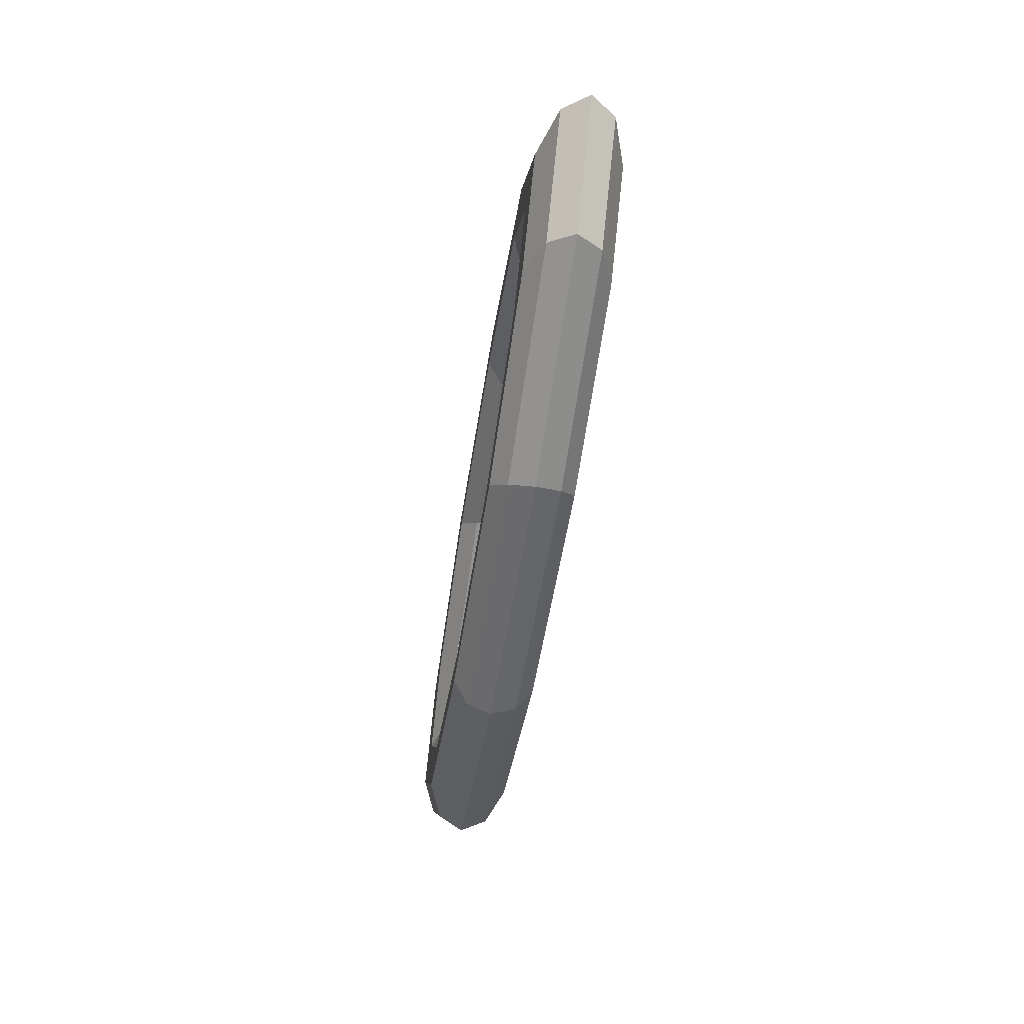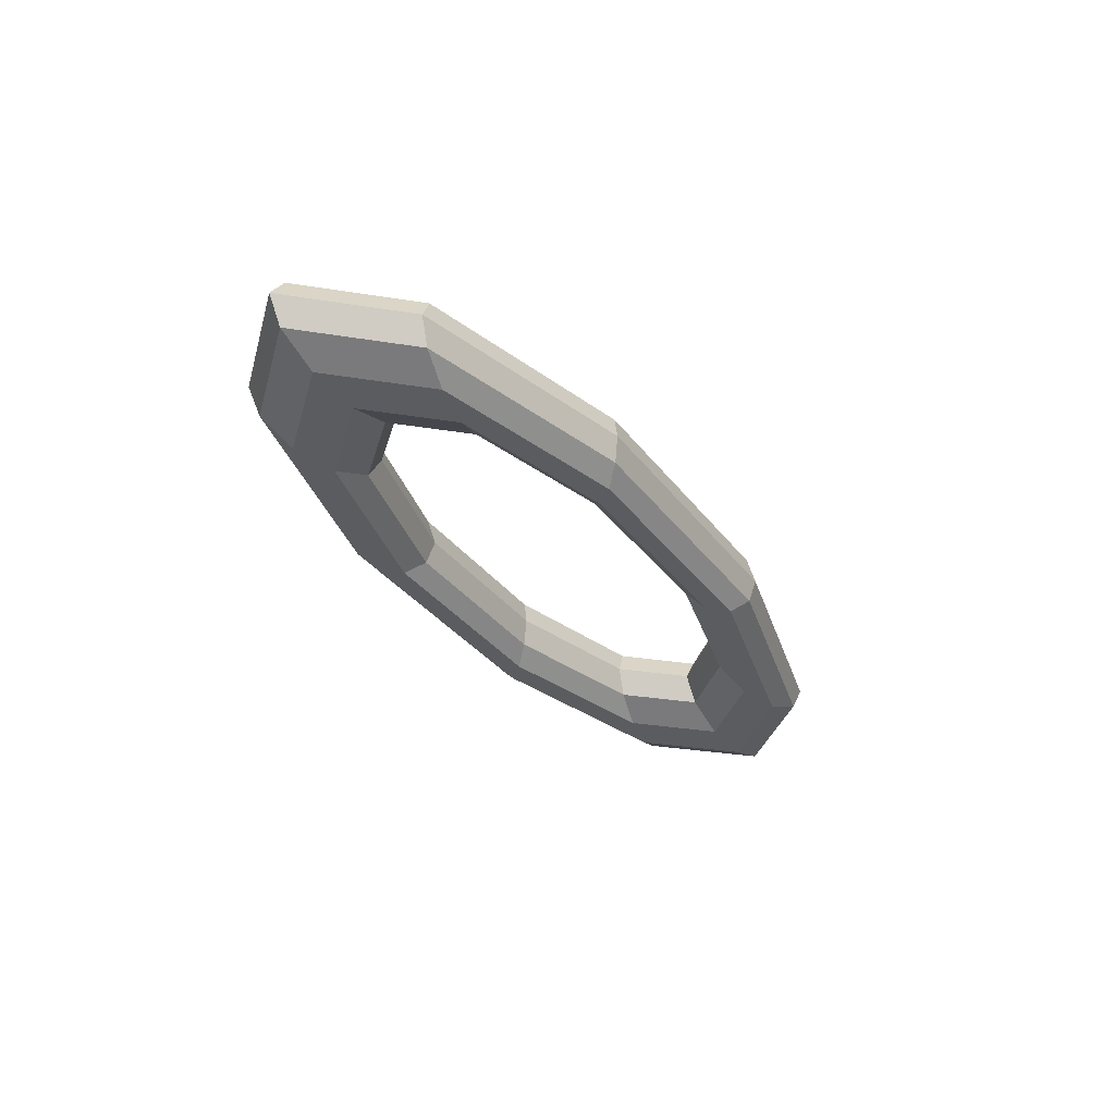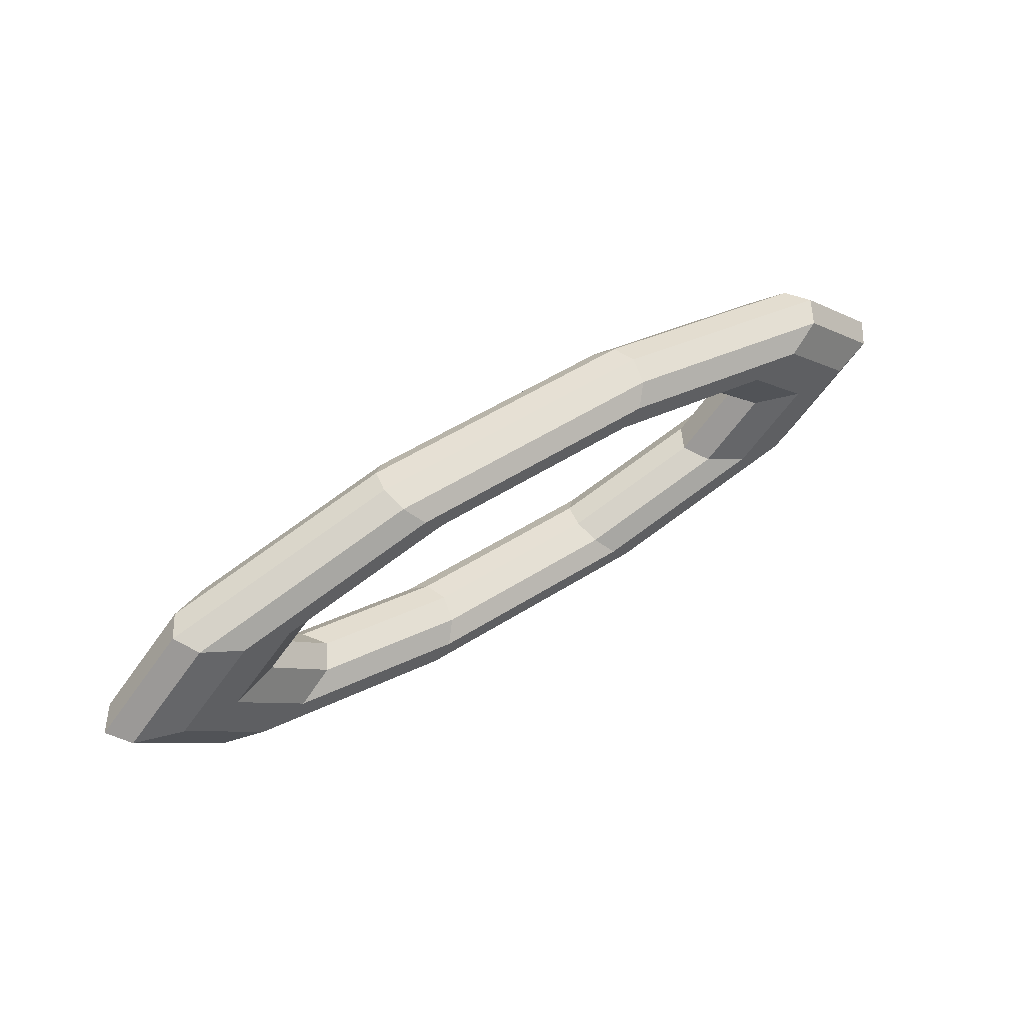
<metadata>
{"format":"obj","ext":"obj","renderer":"f3d","projection":"perspective","resolution":1024,"background":"white","views":[{"elev":-53.3,"azim":-98.7,"up":"+Y"},{"elev":-33.8,"azim":121.2,"up":"+Z"},{"elev":55.6,"azim":-33.3,"up":"+Y"}]}
</metadata>
<code>
v 1.105 1.167 0
v 2.893 0.7211 0
v 1.175 1.241 0.3199
v 1.175 1.241 0.3199
v 2.893 0.7211 0
v 3.077 0.767 0.3199
v -1.105 1.167 0
v 1.105 1.167 0
v -1.175 1.241 0.3199
v -1.175 1.241 0.3199
v 1.105 1.167 0
v 1.175 1.241 0.3199
v -2.893 0.7211 0
v -1.105 1.167 0
v -3.077 0.767 0.3199
v -3.077 0.767 0.3199
v -1.105 1.167 0
v -1.175 1.241 0.3199
v -3.576 0 0
v -2.893 0.7211 0
v -3.804 0 0.3199
v -3.804 0 0.3199
v -2.893 0.7211 0
v -3.077 0.767 0.3199
v -2.893 -0.7211 0
v -3.576 0 0
v -3.077 -0.767 0.3199
v -3.077 -0.767 0.3199
v -3.576 0 0
v -3.804 0 0.3199
v -1.105 -1.167 0
v -2.893 -0.7211 0
v -1.175 -1.241 0.3199
v -1.175 -1.241 0.3199
v -2.893 -0.7211 0
v -3.077 -0.767 0.3199
v 1.105 -1.167 0
v -1.105 -1.167 0
v 1.175 -1.241 0.3199
v 1.175 -1.241 0.3199
v -1.105 -1.167 0
v -1.175 -1.241 0.3199
v 2.893 -0.7211 0
v 1.105 -1.167 0
v 3.077 -0.767 0.3199
v 3.077 -0.767 0.3199
v 1.105 -1.167 0
v 1.175 -1.241 0.3199
v 3.576 0 0
v 2.893 -0.7211 0
v 3.804 0 0.3199
v 3.804 0 0.3199
v 2.893 -0.7211 0
v 3.077 -0.767 0.3199
v 2.893 0.7211 0
v 3.576 0 0
v 3.077 0.767 0.3199
v 3.077 0.767 0.3199
v 3.576 0 0
v 3.804 0 0.3199
v 1.175 1.241 0.3199
v 3.077 0.767 0.3199
v 1.36 1.436 0.5176
v 1.36 1.436 0.5176
v 3.077 0.767 0.3199
v 3.56 0.8872 0.5176
v -1.175 1.241 0.3199
v 1.175 1.241 0.3199
v -1.36 1.436 0.5176
v -1.36 1.436 0.5176
v 1.175 1.241 0.3199
v 1.36 1.436 0.5176
v -3.077 0.767 0.3199
v -1.175 1.241 0.3199
v -3.56 0.8872 0.5176
v -3.56 0.8872 0.5176
v -1.175 1.241 0.3199
v -1.36 1.436 0.5176
v -3.804 0 0.3199
v -3.077 0.767 0.3199
v -4.4 0 0.5176
v -4.4 0 0.5176
v -3.077 0.767 0.3199
v -3.56 0.8872 0.5176
v -3.077 -0.767 0.3199
v -3.804 0 0.3199
v -3.56 -0.8872 0.5176
v -3.56 -0.8872 0.5176
v -3.804 0 0.3199
v -4.4 0 0.5176
v -1.175 -1.241 0.3199
v -3.077 -0.767 0.3199
v -1.36 -1.436 0.5176
v -1.36 -1.436 0.5176
v -3.077 -0.767 0.3199
v -3.56 -0.8872 0.5176
v 1.175 -1.241 0.3199
v -1.175 -1.241 0.3199
v 1.36 -1.436 0.5176
v 1.36 -1.436 0.5176
v -1.175 -1.241 0.3199
v -1.36 -1.436 0.5176
v 3.077 -0.767 0.3199
v 1.175 -1.241 0.3199
v 3.56 -0.8872 0.5176
v 3.56 -0.8872 0.5176
v 1.175 -1.241 0.3199
v 1.36 -1.436 0.5176
v 3.804 0 0.3199
v 3.077 -0.767 0.3199
v 4.4 0 0.5176
v 4.4 0 0.5176
v 3.077 -0.767 0.3199
v 3.56 -0.8872 0.5176
v 3.077 0.767 0.3199
v 3.804 0 0.3199
v 3.56 0.8872 0.5176
v 3.56 0.8872 0.5176
v 3.804 0 0.3199
v 4.4 0 0.5176
v 1.36 1.436 0.5176
v 3.56 0.8872 0.5176
v 1.587 1.676 0.5176
v 1.587 1.676 0.5176
v 3.56 0.8872 0.5176
v 4.156 1.036 0.5176
v -1.36 1.436 0.5176
v 1.36 1.436 0.5176
v -1.587 1.676 0.5176
v -1.587 1.676 0.5176
v 1.36 1.436 0.5176
v 1.587 1.676 0.5176
v -3.56 0.8872 0.5176
v -1.36 1.436 0.5176
v -4.156 1.036 0.5176
v -4.156 1.036 0.5176
v -1.36 1.436 0.5176
v -1.587 1.676 0.5176
v -4.4 0 0.5176
v -3.56 0.8872 0.5176
v -5.137 0 0.5176
v -5.137 0 0.5176
v -3.56 0.8872 0.5176
v -4.156 1.036 0.5176
v -3.56 -0.8872 0.5176
v -4.4 0 0.5176
v -4.156 -1.036 0.5176
v -4.156 -1.036 0.5176
v -4.4 0 0.5176
v -5.137 0 0.5176
v -1.36 -1.436 0.5176
v -3.56 -0.8872 0.5176
v -1.587 -1.676 0.5176
v -1.587 -1.676 0.5176
v -3.56 -0.8872 0.5176
v -4.156 -1.036 0.5176
v 1.36 -1.436 0.5176
v -1.36 -1.436 0.5176
v 1.587 -1.676 0.5176
v 1.587 -1.676 0.5176
v -1.36 -1.436 0.5176
v -1.587 -1.676 0.5176
v 3.56 -0.8872 0.5176
v 1.36 -1.436 0.5176
v 4.156 -1.036 0.5176
v 4.156 -1.036 0.5176
v 1.36 -1.436 0.5176
v 1.587 -1.676 0.5176
v 4.4 0 0.5176
v 3.56 -0.8872 0.5176
v 5.137 0 0.5176
v 5.137 0 0.5176
v 3.56 -0.8872 0.5176
v 4.156 -1.036 0.5176
v 3.56 0.8872 0.5176
v 4.4 0 0.5176
v 4.156 1.036 0.5176
v 4.156 1.036 0.5176
v 4.4 0 0.5176
v 5.137 0 0.5176
v 1.587 1.676 0.5176
v 4.156 1.036 0.5176
v 1.771 1.87 0.3199
v 1.771 1.87 0.3199
v 4.156 1.036 0.5176
v 4.638 1.156 0.3199
v -1.587 1.676 0.5176
v 1.587 1.676 0.5176
v -1.771 1.87 0.3199
v -1.771 1.87 0.3199
v 1.587 1.676 0.5176
v 1.771 1.87 0.3199
v -4.156 1.036 0.5176
v -1.587 1.676 0.5176
v -4.638 1.156 0.3199
v -4.638 1.156 0.3199
v -1.587 1.676 0.5176
v -1.771 1.87 0.3199
v -5.137 0 0.5176
v -4.156 1.036 0.5176
v -5.733 0 0.3199
v -5.733 0 0.3199
v -4.156 1.036 0.5176
v -4.638 1.156 0.3199
v -4.156 -1.036 0.5176
v -5.137 0 0.5176
v -4.638 -1.156 0.3199
v -4.638 -1.156 0.3199
v -5.137 0 0.5176
v -5.733 0 0.3199
v -1.587 -1.676 0.5176
v -4.156 -1.036 0.5176
v -1.771 -1.87 0.3199
v -1.771 -1.87 0.3199
v -4.156 -1.036 0.5176
v -4.638 -1.156 0.3199
v 1.587 -1.676 0.5176
v -1.587 -1.676 0.5176
v 1.771 -1.87 0.3199
v 1.771 -1.87 0.3199
v -1.587 -1.676 0.5176
v -1.771 -1.87 0.3199
v 4.156 -1.036 0.5176
v 1.587 -1.676 0.5176
v 4.638 -1.156 0.3199
v 4.638 -1.156 0.3199
v 1.587 -1.676 0.5176
v 1.771 -1.87 0.3199
v 5.137 0 0.5176
v 4.156 -1.036 0.5176
v 5.733 0 0.3199
v 5.733 0 0.3199
v 4.156 -1.036 0.5176
v 4.638 -1.156 0.3199
v 4.156 1.036 0.5176
v 5.137 0 0.5176
v 4.638 1.156 0.3199
v 4.638 1.156 0.3199
v 5.137 0 0.5176
v 5.733 0 0.3199
v 1.771 1.87 0.3199
v 4.638 1.156 0.3199
v 1.842 1.945 0
v 1.842 1.945 0
v 4.638 1.156 0.3199
v 4.822 1.202 0
v -1.771 1.87 0.3199
v 1.771 1.87 0.3199
v -1.842 1.945 0
v -1.842 1.945 0
v 1.771 1.87 0.3199
v 1.842 1.945 0
v -4.638 1.156 0.3199
v -1.771 1.87 0.3199
v -4.822 1.202 0
v -4.822 1.202 0
v -1.771 1.87 0.3199
v -1.842 1.945 0
v -5.733 0 0.3199
v -4.638 1.156 0.3199
v -5.96 0 0
v -5.96 0 0
v -4.638 1.156 0.3199
v -4.822 1.202 0
v -4.638 -1.156 0.3199
v -5.733 0 0.3199
v -4.822 -1.202 0
v -4.822 -1.202 0
v -5.733 0 0.3199
v -5.96 0 0
v -1.771 -1.87 0.3199
v -4.638 -1.156 0.3199
v -1.842 -1.945 0
v -1.842 -1.945 0
v -4.638 -1.156 0.3199
v -4.822 -1.202 0
v 1.771 -1.87 0.3199
v -1.771 -1.87 0.3199
v 1.842 -1.945 0
v 1.842 -1.945 0
v -1.771 -1.87 0.3199
v -1.842 -1.945 0
v 4.638 -1.156 0.3199
v 1.771 -1.87 0.3199
v 4.822 -1.202 0
v 4.822 -1.202 0
v 1.771 -1.87 0.3199
v 1.842 -1.945 0
v 5.733 0 0.3199
v 4.638 -1.156 0.3199
v 5.96 0 0
v 5.96 0 0
v 4.638 -1.156 0.3199
v 4.822 -1.202 0
v 4.638 1.156 0.3199
v 5.733 0 0.3199
v 4.822 1.202 0
v 4.822 1.202 0
v 5.733 0 0.3199
v 5.96 0 0
v 1.842 1.945 0
v 4.822 1.202 0
v 1.771 1.87 -0.3199
v 1.771 1.87 -0.3199
v 4.822 1.202 0
v 4.638 1.156 -0.3199
v -1.842 1.945 0
v 1.842 1.945 0
v -1.771 1.87 -0.3199
v -1.771 1.87 -0.3199
v 1.842 1.945 0
v 1.771 1.87 -0.3199
v -4.822 1.202 0
v -1.842 1.945 0
v -4.638 1.156 -0.3199
v -4.638 1.156 -0.3199
v -1.842 1.945 0
v -1.771 1.87 -0.3199
v -5.96 0 0
v -4.822 1.202 0
v -5.733 0 -0.3199
v -5.733 0 -0.3199
v -4.822 1.202 0
v -4.638 1.156 -0.3199
v -4.822 -1.202 0
v -5.96 0 0
v -4.638 -1.156 -0.3199
v -4.638 -1.156 -0.3199
v -5.96 0 0
v -5.733 0 -0.3199
v -1.842 -1.945 0
v -4.822 -1.202 0
v -1.771 -1.87 -0.3199
v -1.771 -1.87 -0.3199
v -4.822 -1.202 0
v -4.638 -1.156 -0.3199
v 1.842 -1.945 0
v -1.842 -1.945 0
v 1.771 -1.87 -0.3199
v 1.771 -1.87 -0.3199
v -1.842 -1.945 0
v -1.771 -1.87 -0.3199
v 4.822 -1.202 0
v 1.842 -1.945 0
v 4.638 -1.156 -0.3199
v 4.638 -1.156 -0.3199
v 1.842 -1.945 0
v 1.771 -1.87 -0.3199
v 5.96 0 0
v 4.822 -1.202 0
v 5.733 0 -0.3199
v 5.733 0 -0.3199
v 4.822 -1.202 0
v 4.638 -1.156 -0.3199
v 4.822 1.202 0
v 5.96 0 0
v 4.638 1.156 -0.3199
v 4.638 1.156 -0.3199
v 5.96 0 0
v 5.733 0 -0.3199
v 1.771 1.87 -0.3199
v 4.638 1.156 -0.3199
v 1.587 1.676 -0.5176
v 1.587 1.676 -0.5176
v 4.638 1.156 -0.3199
v 4.156 1.036 -0.5176
v -1.771 1.87 -0.3199
v 1.771 1.87 -0.3199
v -1.587 1.676 -0.5176
v -1.587 1.676 -0.5176
v 1.771 1.87 -0.3199
v 1.587 1.676 -0.5176
v -4.638 1.156 -0.3199
v -1.771 1.87 -0.3199
v -4.156 1.036 -0.5176
v -4.156 1.036 -0.5176
v -1.771 1.87 -0.3199
v -1.587 1.676 -0.5176
v -5.733 0 -0.3199
v -4.638 1.156 -0.3199
v -5.137 0 -0.5176
v -5.137 0 -0.5176
v -4.638 1.156 -0.3199
v -4.156 1.036 -0.5176
v -4.638 -1.156 -0.3199
v -5.733 0 -0.3199
v -4.156 -1.036 -0.5176
v -4.156 -1.036 -0.5176
v -5.733 0 -0.3199
v -5.137 0 -0.5176
v -1.771 -1.87 -0.3199
v -4.638 -1.156 -0.3199
v -1.587 -1.676 -0.5176
v -1.587 -1.676 -0.5176
v -4.638 -1.156 -0.3199
v -4.156 -1.036 -0.5176
v 1.771 -1.87 -0.3199
v -1.771 -1.87 -0.3199
v 1.587 -1.676 -0.5176
v 1.587 -1.676 -0.5176
v -1.771 -1.87 -0.3199
v -1.587 -1.676 -0.5176
v 4.638 -1.156 -0.3199
v 1.771 -1.87 -0.3199
v 4.156 -1.036 -0.5176
v 4.156 -1.036 -0.5176
v 1.771 -1.87 -0.3199
v 1.587 -1.676 -0.5176
v 5.733 0 -0.3199
v 4.638 -1.156 -0.3199
v 5.137 0 -0.5176
v 5.137 0 -0.5176
v 4.638 -1.156 -0.3199
v 4.156 -1.036 -0.5176
v 4.638 1.156 -0.3199
v 5.733 0 -0.3199
v 4.156 1.036 -0.5176
v 4.156 1.036 -0.5176
v 5.733 0 -0.3199
v 5.137 0 -0.5176
v 1.587 1.676 -0.5176
v 4.156 1.036 -0.5176
v 1.36 1.436 -0.5176
v 1.36 1.436 -0.5176
v 4.156 1.036 -0.5176
v 3.56 0.8872 -0.5176
v -1.587 1.676 -0.5176
v 1.587 1.676 -0.5176
v -1.36 1.436 -0.5176
v -1.36 1.436 -0.5176
v 1.587 1.676 -0.5176
v 1.36 1.436 -0.5176
v -4.156 1.036 -0.5176
v -1.587 1.676 -0.5176
v -3.56 0.8872 -0.5176
v -3.56 0.8872 -0.5176
v -1.587 1.676 -0.5176
v -1.36 1.436 -0.5176
v -5.137 0 -0.5176
v -4.156 1.036 -0.5176
v -4.4 0 -0.5176
v -4.4 0 -0.5176
v -4.156 1.036 -0.5176
v -3.56 0.8872 -0.5176
v -4.156 -1.036 -0.5176
v -5.137 0 -0.5176
v -3.56 -0.8872 -0.5176
v -3.56 -0.8872 -0.5176
v -5.137 0 -0.5176
v -4.4 0 -0.5176
v -1.587 -1.676 -0.5176
v -4.156 -1.036 -0.5176
v -1.36 -1.436 -0.5176
v -1.36 -1.436 -0.5176
v -4.156 -1.036 -0.5176
v -3.56 -0.8872 -0.5176
v 1.587 -1.676 -0.5176
v -1.587 -1.676 -0.5176
v 1.36 -1.436 -0.5176
v 1.36 -1.436 -0.5176
v -1.587 -1.676 -0.5176
v -1.36 -1.436 -0.5176
v 4.156 -1.036 -0.5176
v 1.587 -1.676 -0.5176
v 3.56 -0.8872 -0.5176
v 3.56 -0.8872 -0.5176
v 1.587 -1.676 -0.5176
v 1.36 -1.436 -0.5176
v 5.137 0 -0.5176
v 4.156 -1.036 -0.5176
v 4.4 0 -0.5176
v 4.4 0 -0.5176
v 4.156 -1.036 -0.5176
v 3.56 -0.8872 -0.5176
v 4.156 1.036 -0.5176
v 5.137 0 -0.5176
v 3.56 0.8872 -0.5176
v 3.56 0.8872 -0.5176
v 5.137 0 -0.5176
v 4.4 0 -0.5176
v 1.36 1.436 -0.5176
v 3.56 0.8872 -0.5176
v 1.175 1.241 -0.3199
v 1.175 1.241 -0.3199
v 3.56 0.8872 -0.5176
v 3.077 0.767 -0.3199
v -1.36 1.436 -0.5176
v 1.36 1.436 -0.5176
v -1.175 1.241 -0.3199
v -1.175 1.241 -0.3199
v 1.36 1.436 -0.5176
v 1.175 1.241 -0.3199
v -3.56 0.8872 -0.5176
v -1.36 1.436 -0.5176
v -3.077 0.767 -0.3199
v -3.077 0.767 -0.3199
v -1.36 1.436 -0.5176
v -1.175 1.241 -0.3199
v -4.4 0 -0.5176
v -3.56 0.8872 -0.5176
v -3.804 0 -0.3199
v -3.804 0 -0.3199
v -3.56 0.8872 -0.5176
v -3.077 0.767 -0.3199
v -3.56 -0.8872 -0.5176
v -4.4 0 -0.5176
v -3.077 -0.767 -0.3199
v -3.077 -0.767 -0.3199
v -4.4 0 -0.5176
v -3.804 0 -0.3199
v -1.36 -1.436 -0.5176
v -3.56 -0.8872 -0.5176
v -1.175 -1.241 -0.3199
v -1.175 -1.241 -0.3199
v -3.56 -0.8872 -0.5176
v -3.077 -0.767 -0.3199
v 1.36 -1.436 -0.5176
v -1.36 -1.436 -0.5176
v 1.175 -1.241 -0.3199
v 1.175 -1.241 -0.3199
v -1.36 -1.436 -0.5176
v -1.175 -1.241 -0.3199
v 3.56 -0.8872 -0.5176
v 1.36 -1.436 -0.5176
v 3.077 -0.767 -0.3199
v 3.077 -0.767 -0.3199
v 1.36 -1.436 -0.5176
v 1.175 -1.241 -0.3199
v 4.4 0 -0.5176
v 3.56 -0.8872 -0.5176
v 3.804 0 -0.3199
v 3.804 0 -0.3199
v 3.56 -0.8872 -0.5176
v 3.077 -0.767 -0.3199
v 3.56 0.8872 -0.5176
v 4.4 0 -0.5176
v 3.077 0.767 -0.3199
v 3.077 0.767 -0.3199
v 4.4 0 -0.5176
v 3.804 0 -0.3199
v 1.175 1.241 -0.3199
v 3.077 0.767 -0.3199
v 1.105 1.167 0
v 1.105 1.167 0
v 3.077 0.767 -0.3199
v 2.893 0.7211 0
v -1.175 1.241 -0.3199
v 1.175 1.241 -0.3199
v -1.105 1.167 0
v -1.105 1.167 0
v 1.175 1.241 -0.3199
v 1.105 1.167 0
v -3.077 0.767 -0.3199
v -1.175 1.241 -0.3199
v -2.893 0.7211 0
v -2.893 0.7211 0
v -1.175 1.241 -0.3199
v -1.105 1.167 0
v -3.804 0 -0.3199
v -3.077 0.767 -0.3199
v -3.576 0 0
v -3.576 0 0
v -3.077 0.767 -0.3199
v -2.893 0.7211 0
v -3.077 -0.767 -0.3199
v -3.804 0 -0.3199
v -2.893 -0.7211 0
v -2.893 -0.7211 0
v -3.804 0 -0.3199
v -3.576 0 0
v -1.175 -1.241 -0.3199
v -3.077 -0.767 -0.3199
v -1.105 -1.167 0
v -1.105 -1.167 0
v -3.077 -0.767 -0.3199
v -2.893 -0.7211 0
v 1.175 -1.241 -0.3199
v -1.175 -1.241 -0.3199
v 1.105 -1.167 0
v 1.105 -1.167 0
v -1.175 -1.241 -0.3199
v -1.105 -1.167 0
v 3.077 -0.767 -0.3199
v 1.175 -1.241 -0.3199
v 2.893 -0.7211 0
v 2.893 -0.7211 0
v 1.175 -1.241 -0.3199
v 1.105 -1.167 0
v 3.804 0 -0.3199
v 3.077 -0.767 -0.3199
v 3.576 0 0
v 3.576 0 0
v 3.077 -0.767 -0.3199
v 2.893 -0.7211 0
v 3.077 0.767 -0.3199
v 3.804 0 -0.3199
v 2.893 0.7211 0
v 2.893 0.7211 0
v 3.804 0 -0.3199
v 3.576 0 0
f 1 2 3
f 4 5 6
f 7 8 9
f 10 11 12
f 13 14 15
f 16 17 18
f 19 20 21
f 22 23 24
f 25 26 27
f 28 29 30
f 31 32 33
f 34 35 36
f 37 38 39
f 40 41 42
f 43 44 45
f 46 47 48
f 49 50 51
f 52 53 54
f 55 56 57
f 58 59 60
f 61 62 63
f 64 65 66
f 67 68 69
f 70 71 72
f 73 74 75
f 76 77 78
f 79 80 81
f 82 83 84
f 85 86 87
f 88 89 90
f 91 92 93
f 94 95 96
f 97 98 99
f 100 101 102
f 103 104 105
f 106 107 108
f 109 110 111
f 112 113 114
f 115 116 117
f 118 119 120
f 121 122 123
f 124 125 126
f 127 128 129
f 130 131 132
f 133 134 135
f 136 137 138
f 139 140 141
f 142 143 144
f 145 146 147
f 148 149 150
f 151 152 153
f 154 155 156
f 157 158 159
f 160 161 162
f 163 164 165
f 166 167 168
f 169 170 171
f 172 173 174
f 175 176 177
f 178 179 180
f 181 182 183
f 184 185 186
f 187 188 189
f 190 191 192
f 193 194 195
f 196 197 198
f 199 200 201
f 202 203 204
f 205 206 207
f 208 209 210
f 211 212 213
f 214 215 216
f 217 218 219
f 220 221 222
f 223 224 225
f 226 227 228
f 229 230 231
f 232 233 234
f 235 236 237
f 238 239 240
f 241 242 243
f 244 245 246
f 247 248 249
f 250 251 252
f 253 254 255
f 256 257 258
f 259 260 261
f 262 263 264
f 265 266 267
f 268 269 270
f 271 272 273
f 274 275 276
f 277 278 279
f 280 281 282
f 283 284 285
f 286 287 288
f 289 290 291
f 292 293 294
f 295 296 297
f 298 299 300
f 301 302 303
f 304 305 306
f 307 308 309
f 310 311 312
f 313 314 315
f 316 317 318
f 319 320 321
f 322 323 324
f 325 326 327
f 328 329 330
f 331 332 333
f 334 335 336
f 337 338 339
f 340 341 342
f 343 344 345
f 346 347 348
f 349 350 351
f 352 353 354
f 355 356 357
f 358 359 360
f 361 362 363
f 364 365 366
f 367 368 369
f 370 371 372
f 373 374 375
f 376 377 378
f 379 380 381
f 382 383 384
f 385 386 387
f 388 389 390
f 391 392 393
f 394 395 396
f 397 398 399
f 400 401 402
f 403 404 405
f 406 407 408
f 409 410 411
f 412 413 414
f 415 416 417
f 418 419 420
f 421 422 423
f 424 425 426
f 427 428 429
f 430 431 432
f 433 434 435
f 436 437 438
f 439 440 441
f 442 443 444
f 445 446 447
f 448 449 450
f 451 452 453
f 454 455 456
f 457 458 459
f 460 461 462
f 463 464 465
f 466 467 468
f 469 470 471
f 472 473 474
f 475 476 477
f 478 479 480
f 481 482 483
f 484 485 486
f 487 488 489
f 490 491 492
f 493 494 495
f 496 497 498
f 499 500 501
f 502 503 504
f 505 506 507
f 508 509 510
f 511 512 513
f 514 515 516
f 517 518 519
f 520 521 522
f 523 524 525
f 526 527 528
f 529 530 531
f 532 533 534
f 535 536 537
f 538 539 540
f 541 542 543
f 544 545 546
f 547 548 549
f 550 551 552
f 553 554 555
f 556 557 558
f 559 560 561
f 562 563 564
f 565 566 567
f 568 569 570
f 571 572 573
f 574 575 576
f 577 578 579
f 580 581 582
f 583 584 585
f 586 587 588
f 589 590 591
f 592 593 594
f 595 596 597
f 598 599 600

</code>
